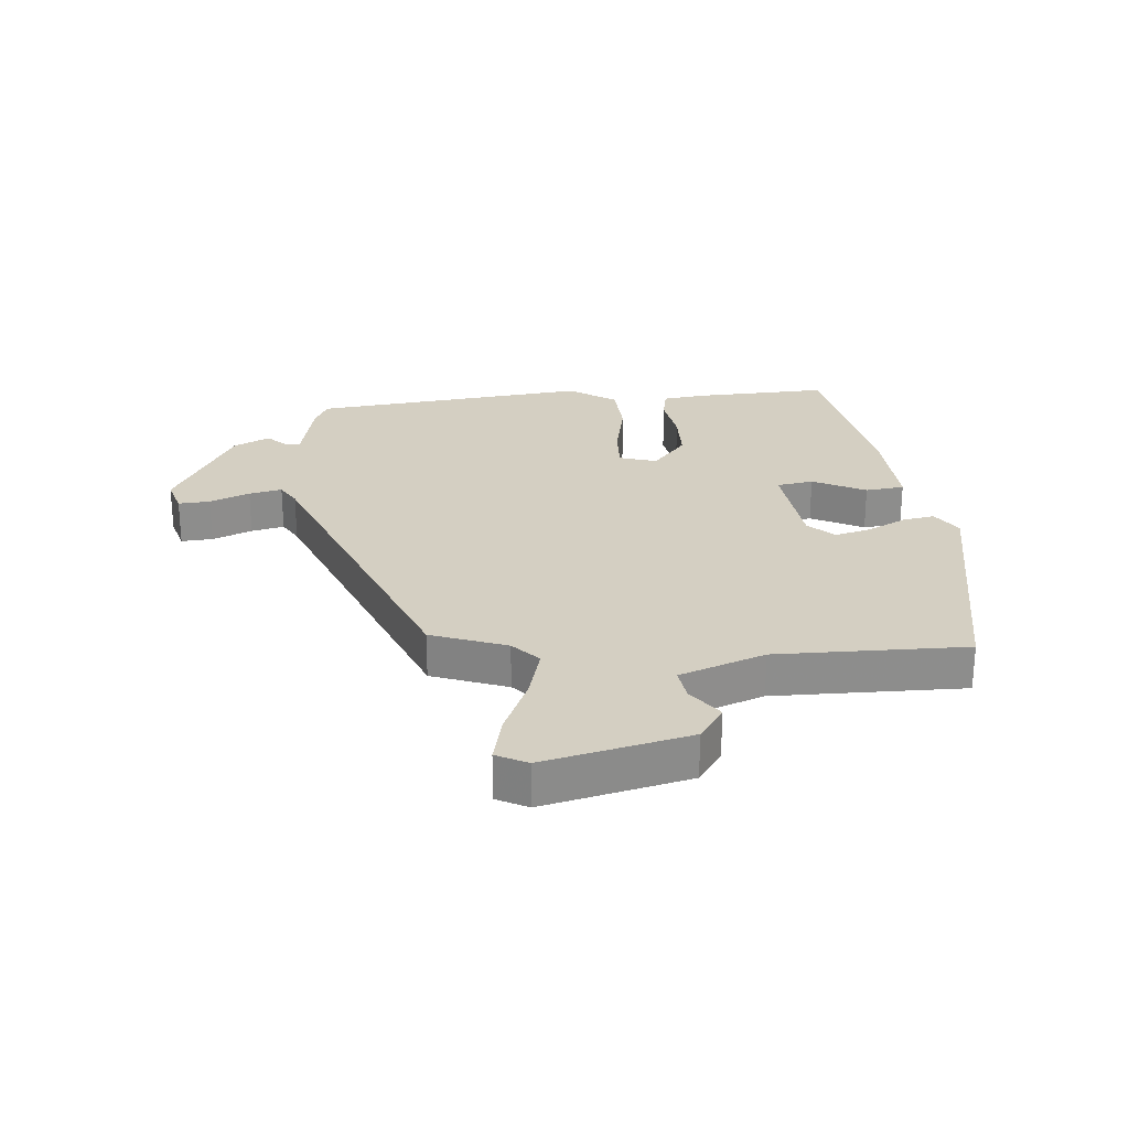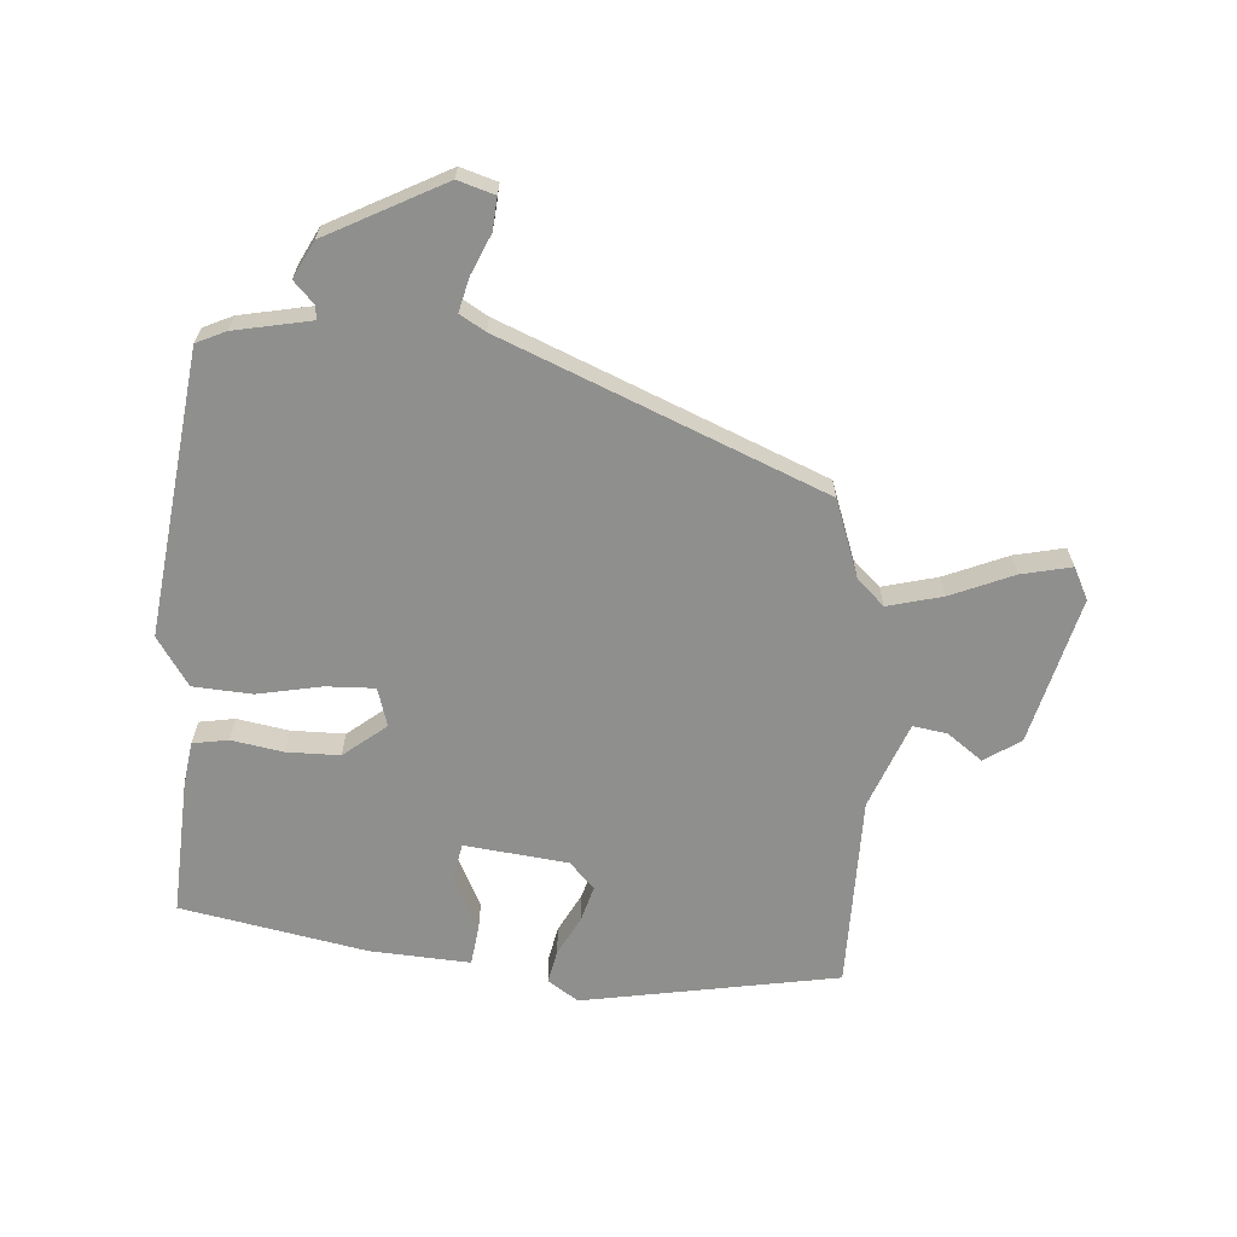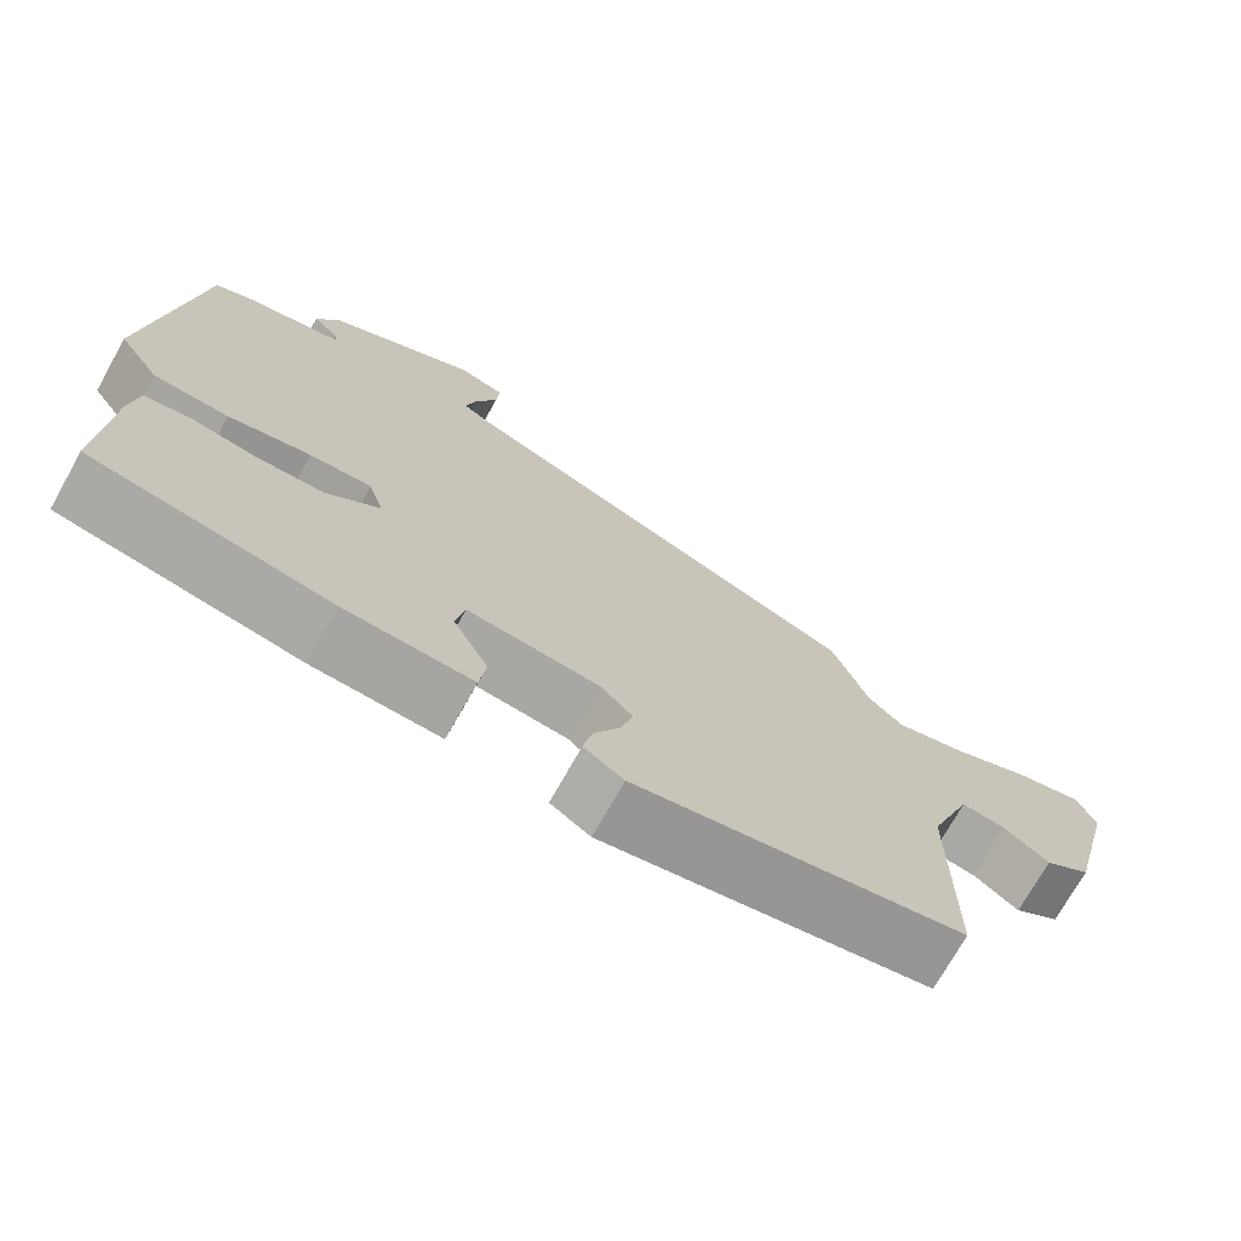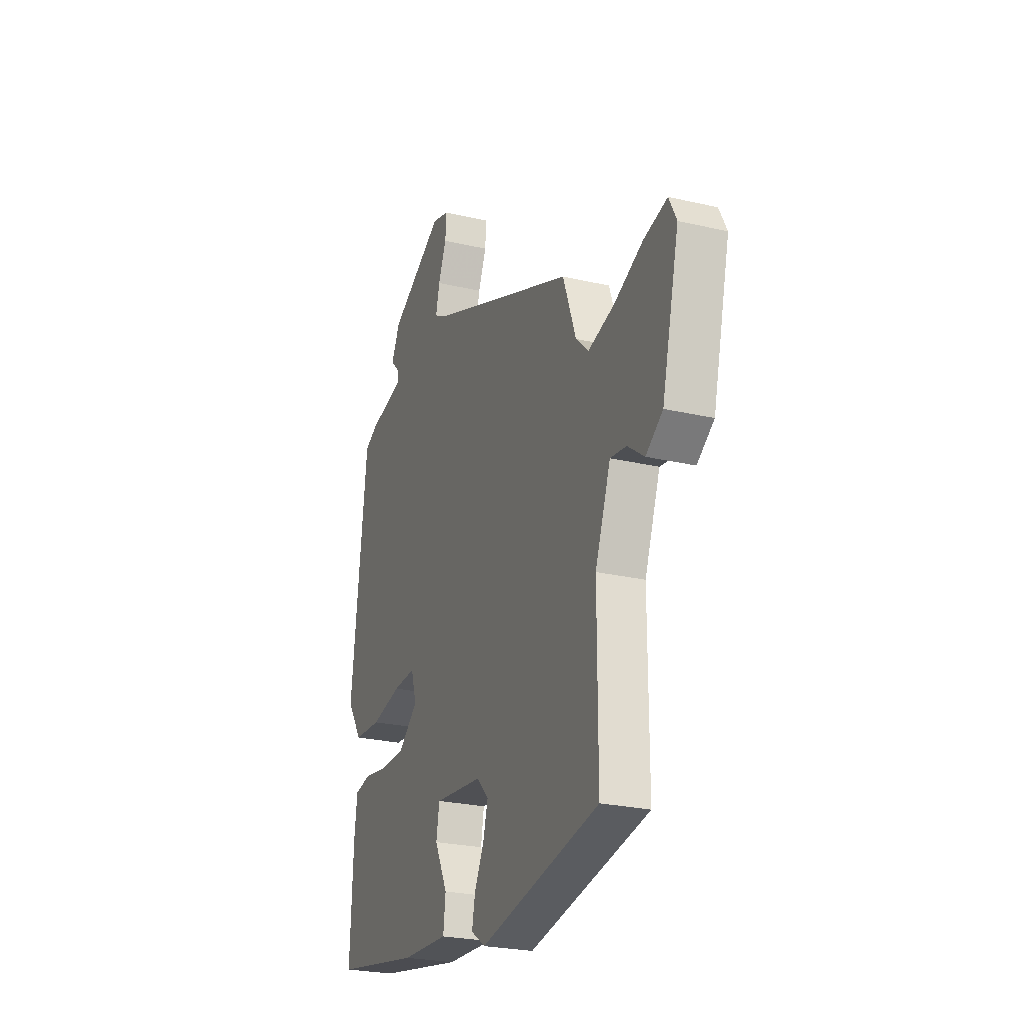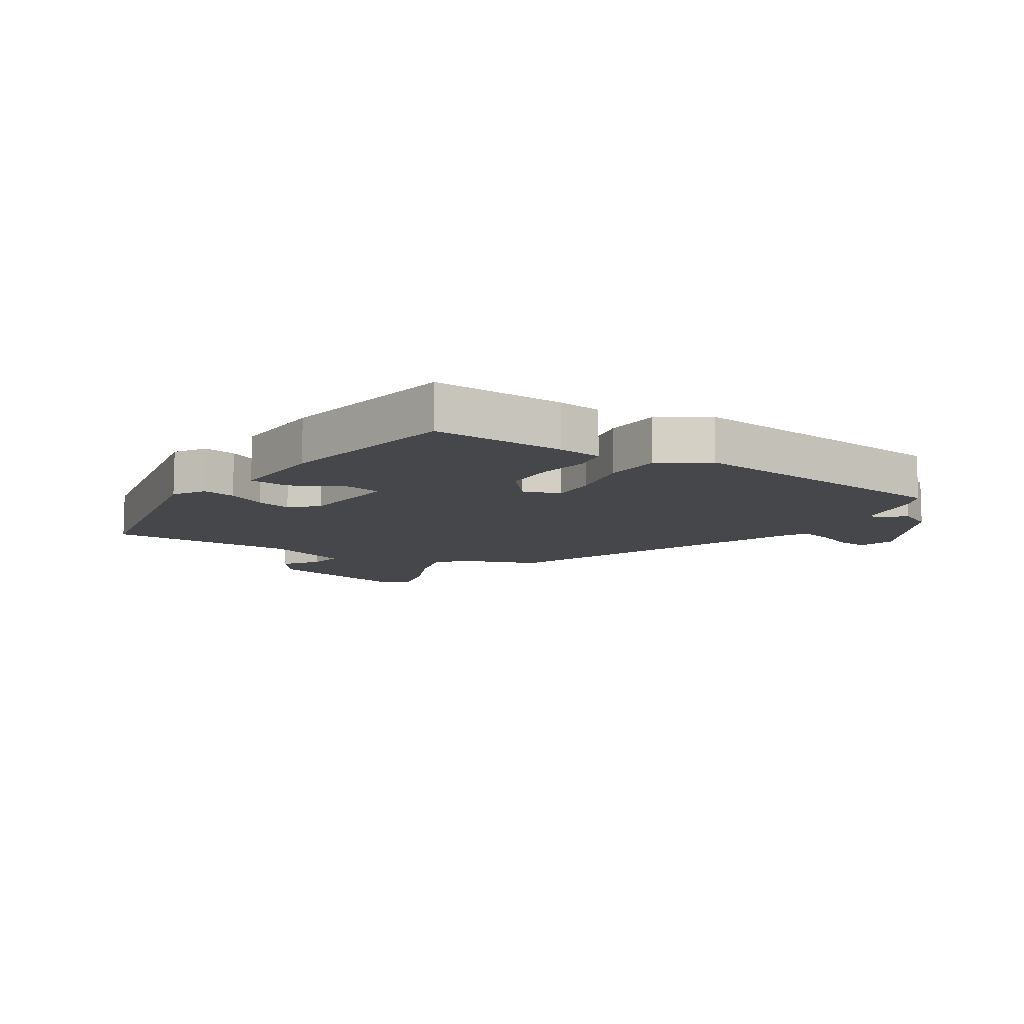
<metadata>
{"format":"obj","ext":"obj","renderer":"f3d","projection":"perspective","resolution":1024,"background":"white","views":[{"elev":25.8,"azim":85.5,"up":"+Y"},{"elev":-65.1,"azim":-4.4,"up":"+Y"},{"elev":-72.5,"azim":-29.3,"up":"+Z"},{"elev":-25.2,"azim":69.3,"up":"+Z"},{"elev":-10.2,"azim":-121.9,"up":"+Y"}]}
</metadata>
<code>
v -0.478 0.07 0.501
v -0.431 0.07 0.523
v -0.308 0.07 0.548
v -0.31 0.07 0.57
v -0.343 0.07 0.604
v -0.313 0.07 0.663
v -0.126 0.07 0.762
v -0.067 0.07 0.744
v -0.071 0.07 0.692
v -0.099 0.07 0.627
v -0.112 0.07 0.573
v -0.071 0.07 0.549
v 0.443 0.07 0.339
v 0.488 0.07 0.215
v 0.532 0.07 0.174
v 0.62 0.07 0.197
v 0.721 0.07 0.24
v 0.801 0.07 0.258
v 0.827 0.07 0.207
v 0.768 0.07 -0.03
v 0.71 0.07 -0.069
v 0.653 0.07 -0.027
v 0.598 0.07 -0.019
v 0.545 0.07 -0.158
v 0.545 0.07 -0.47
v 0.133 0.07 -0.545
v 0.083 0.07 -0.512
v 0.094 0.07 -0.458
v 0.127 0.07 -0.395
v 0.143 0.07 -0.337
v 0.103 0.07 -0.295
v -0.064 0.07 -0.276
v -0.075 0.07 -0.336
v -0.031 0.07 -0.423
v -0.039 0.07 -0.487
v -0.2 0.07 -0.478
v -0.5 0.07 -0.422
v -0.489 0.07 -0.203
v -0.479 0.07 -0.131
v -0.422 0.07 -0.121
v -0.339 0.07 -0.135
v -0.253 0.07 -0.134
v -0.185 0.07 -0.079
v -0.204 0.07 -0.017
v -0.282 0.07 -0.02
v -0.386 0.07 -0.041
v -0.481 0.07 -0.035
v -0.533 0.07 0.043
v -0.478 0 0.501
v -0.431 0 0.523
v -0.308 0 0.548
v -0.31 0 0.57
v -0.343 0 0.604
v -0.313 0 0.663
v -0.126 0 0.762
v -0.067 0 0.744
v -0.071 0 0.692
v -0.099 0 0.627
v -0.112 0 0.573
v -0.071 0 0.549
v 0.443 0 0.339
v 0.488 0 0.215
v 0.532 0 0.174
v 0.62 0 0.197
v 0.721 0 0.24
v 0.801 0 0.258
v 0.827 0 0.207
v 0.768 0 -0.03
v 0.71 0 -0.069
v 0.653 0 -0.027
v 0.598 0 -0.019
v 0.545 0 -0.158
v 0.545 0 -0.47
v 0.133 0 -0.545
v 0.083 0 -0.512
v 0.094 0 -0.458
v 0.127 0 -0.395
v 0.143 0 -0.337
v 0.103 0 -0.295
v -0.064 0 -0.276
v -0.075 0 -0.336
v -0.031 0 -0.423
v -0.039 0 -0.487
v -0.2 0 -0.478
v -0.5 0 -0.422
v -0.489 0 -0.203
v -0.479 0 -0.131
v -0.422 0 -0.121
v -0.339 0 -0.135
v -0.253 0 -0.134
v -0.185 0 -0.079
v -0.204 0 -0.017
v -0.282 0 -0.02
v -0.386 0 -0.041
v -0.481 0 -0.035
v -0.533 0 0.043
f 1 2 3
f 48 1 3
f 47 48 3
f 46 47 3
f 45 46 3
f 44 45 3
f 43 44 3 4
f 39 40 41
f 38 39 41
f 37 38 41
f 36 37 41
f 35 36 41
f 34 35 41
f 33 34 41
f 32 33 41 42
f 31 32 42 43
f 27 28 29
f 26 27 29
f 25 26 29
f 24 25 29
f 23 24 29 30
f 20 21 22
f 19 20 22
f 18 19 22
f 17 18 22
f 16 17 22
f 15 16 22 23
f 23 30 31
f 15 23 31
f 14 15 31
f 8 9 10
f 7 8 10
f 6 7 10
f 5 6 10
f 4 5 10
f 4 10 11
f 31 43 4
f 14 31 4
f 13 14 4
f 12 13 4
f 4 11 12
f 51 50 49
f 51 49 96
f 51 96 95
f 51 95 94
f 51 94 93
f 51 93 92
f 52 51 92 91
f 89 88 87
f 89 87 86
f 89 86 85
f 89 85 84
f 89 84 83
f 89 83 82
f 89 82 81
f 90 89 81 80
f 91 90 80 79
f 77 76 75
f 77 75 74
f 77 74 73
f 77 73 72
f 78 77 72 71
f 70 69 68
f 70 68 67
f 70 67 66
f 70 66 65
f 70 65 64
f 71 70 64 63
f 79 78 71
f 79 71 63
f 79 63 62
f 58 57 56
f 58 56 55
f 58 55 54
f 58 54 53
f 58 53 52
f 59 58 52
f 52 91 79
f 52 79 62
f 52 62 61
f 52 61 60
f 60 59 52
f 1 49 50 2
f 2 50 51 3
f 3 51 52 4
f 4 52 53 5
f 5 53 54 6
f 6 54 55 7
f 7 55 56 8
f 8 56 57 9
f 9 57 58 10
f 10 58 59 11
f 11 59 60 12
f 12 60 61 13
f 13 61 62 14
f 14 62 63 15
f 15 63 64 16
f 16 64 65 17
f 17 65 66 18
f 18 66 67 19
f 19 67 68 20
f 20 68 69 21
f 21 69 70 22
f 22 70 71 23
f 23 71 72 24
f 24 72 73 25
f 25 73 74 26
f 26 74 75 27
f 27 75 76 28
f 28 76 77 29
f 29 77 78 30
f 30 78 79 31
f 31 79 80 32
f 32 80 81 33
f 33 81 82 34
f 34 82 83 35
f 35 83 84 36
f 36 84 85 37
f 37 85 86 38
f 38 86 87 39
f 39 87 88 40
f 40 88 89 41
f 41 89 90 42
f 42 90 91 43
f 43 91 92 44
f 44 92 93 45
f 45 93 94 46
f 46 94 95 47
f 47 95 96 48
f 48 96 49 1

</code>
